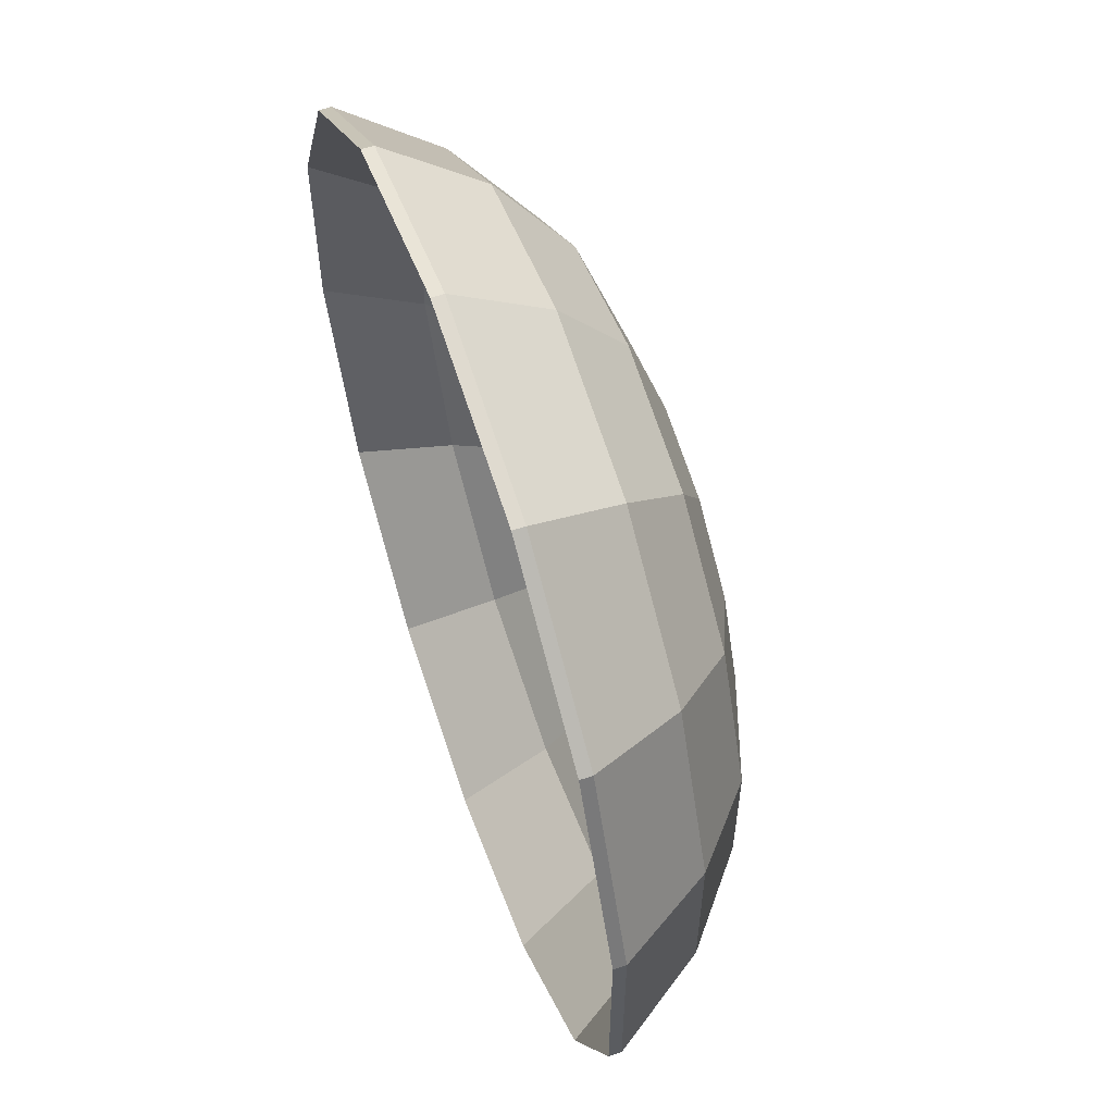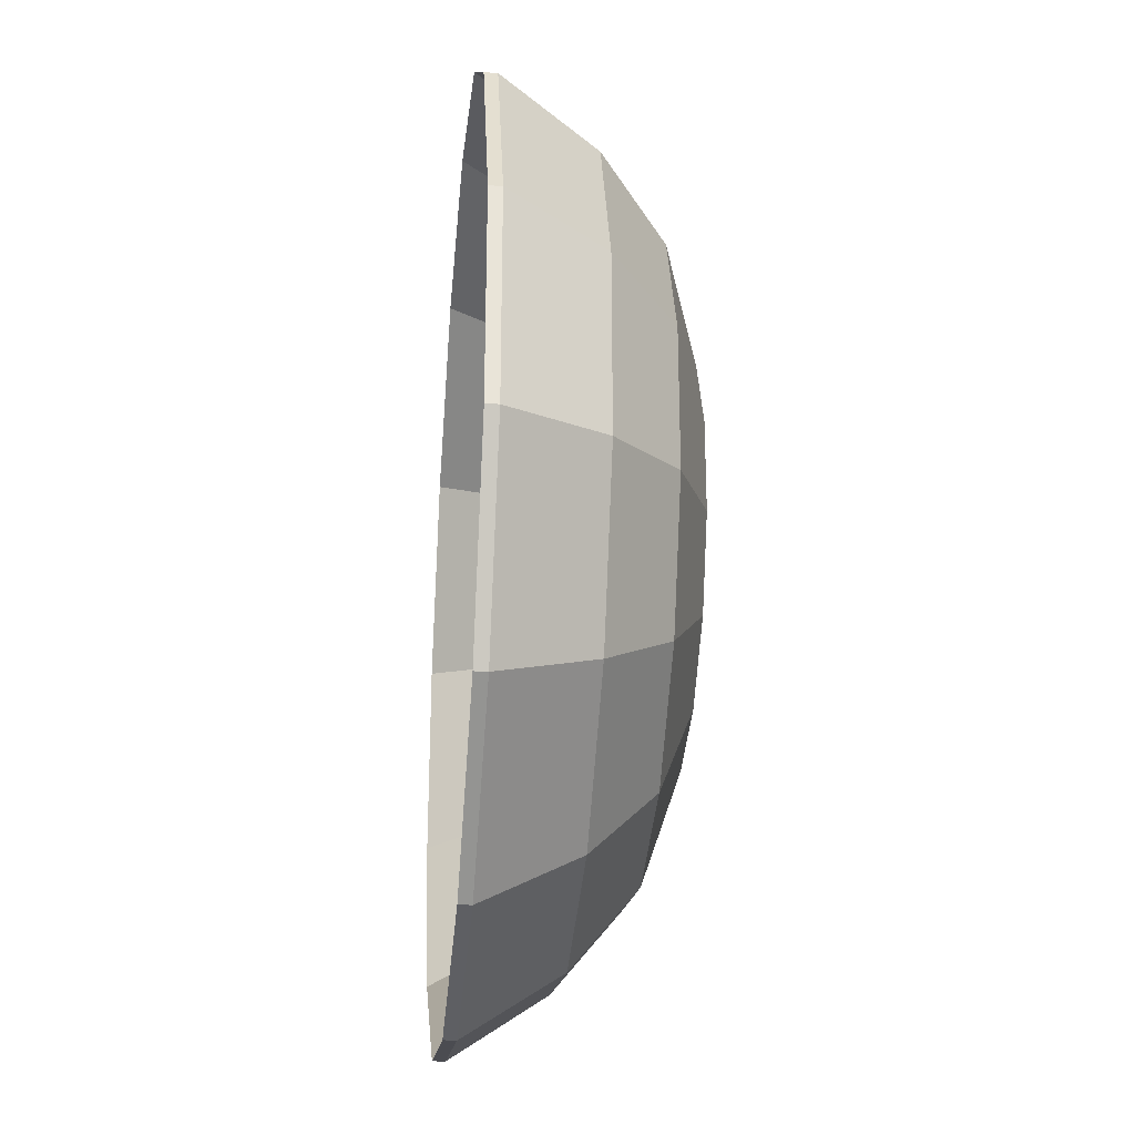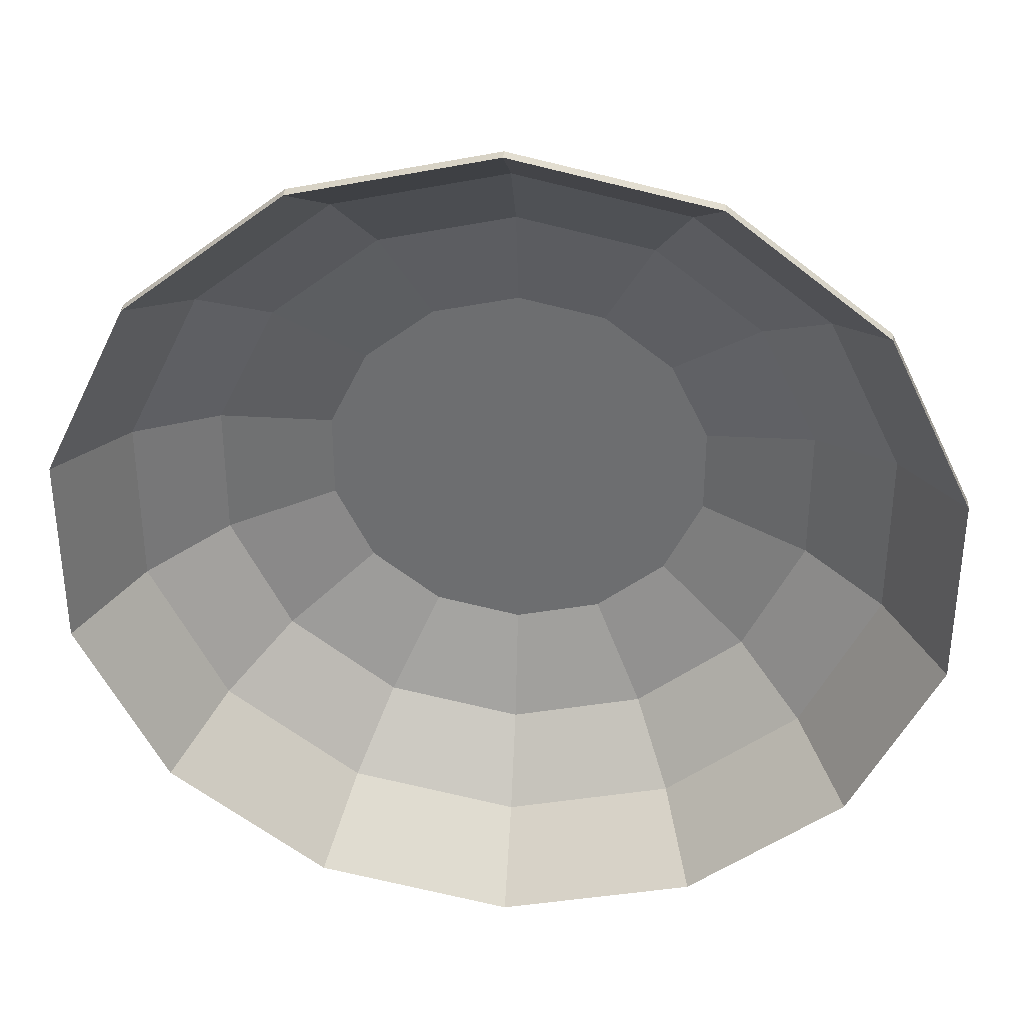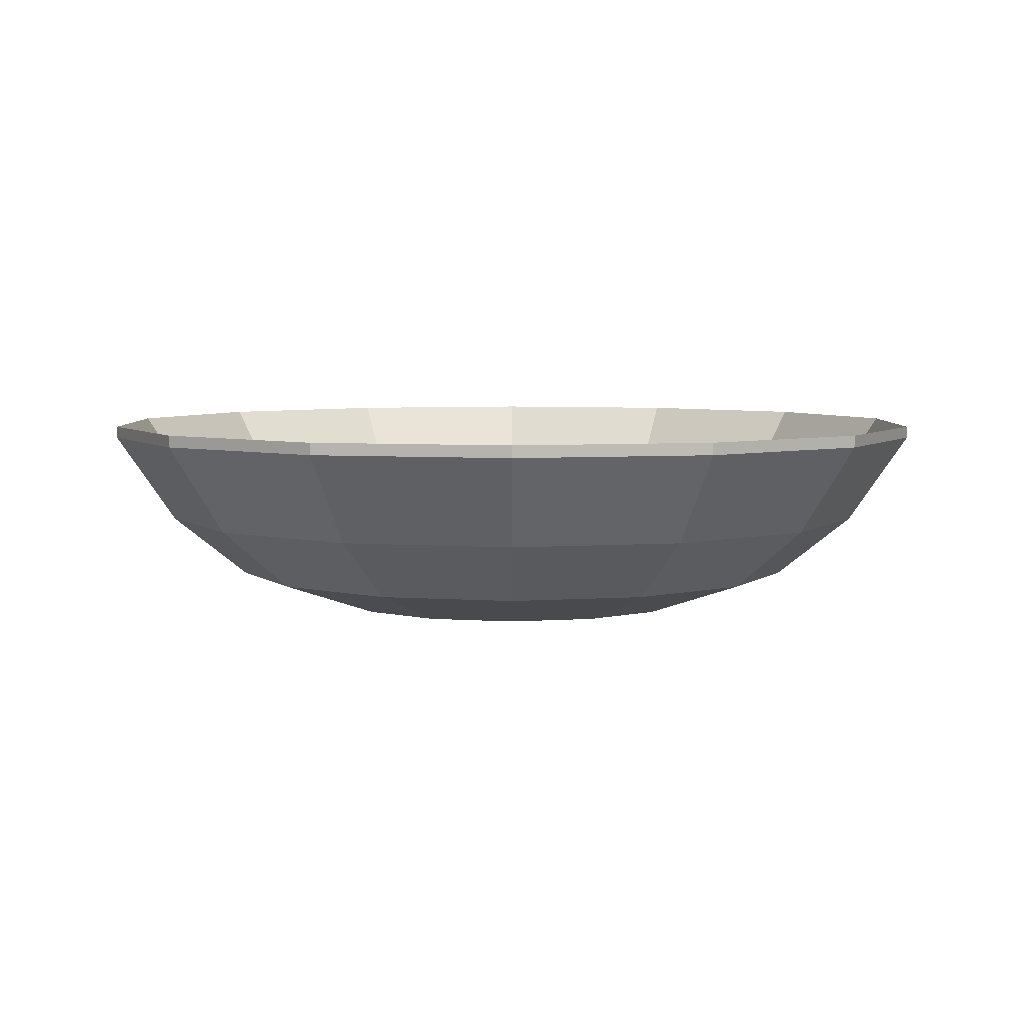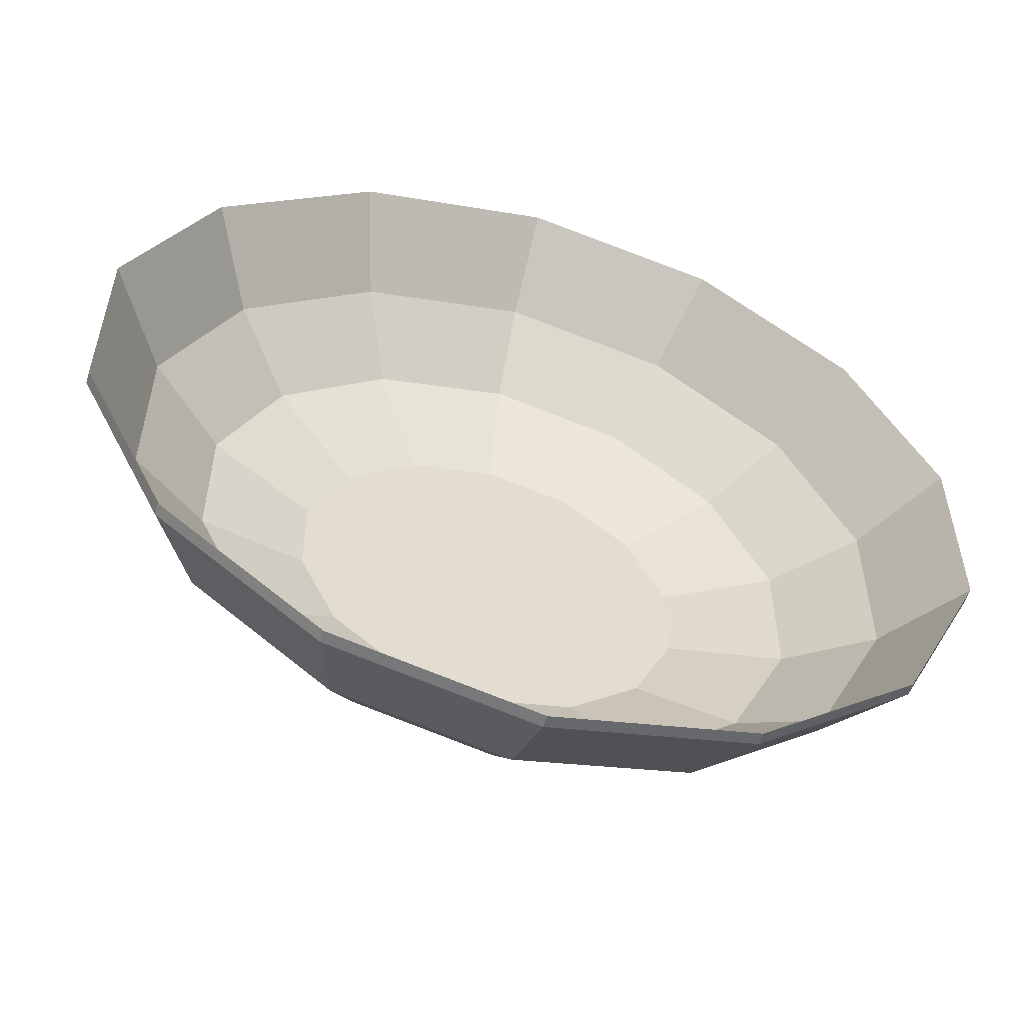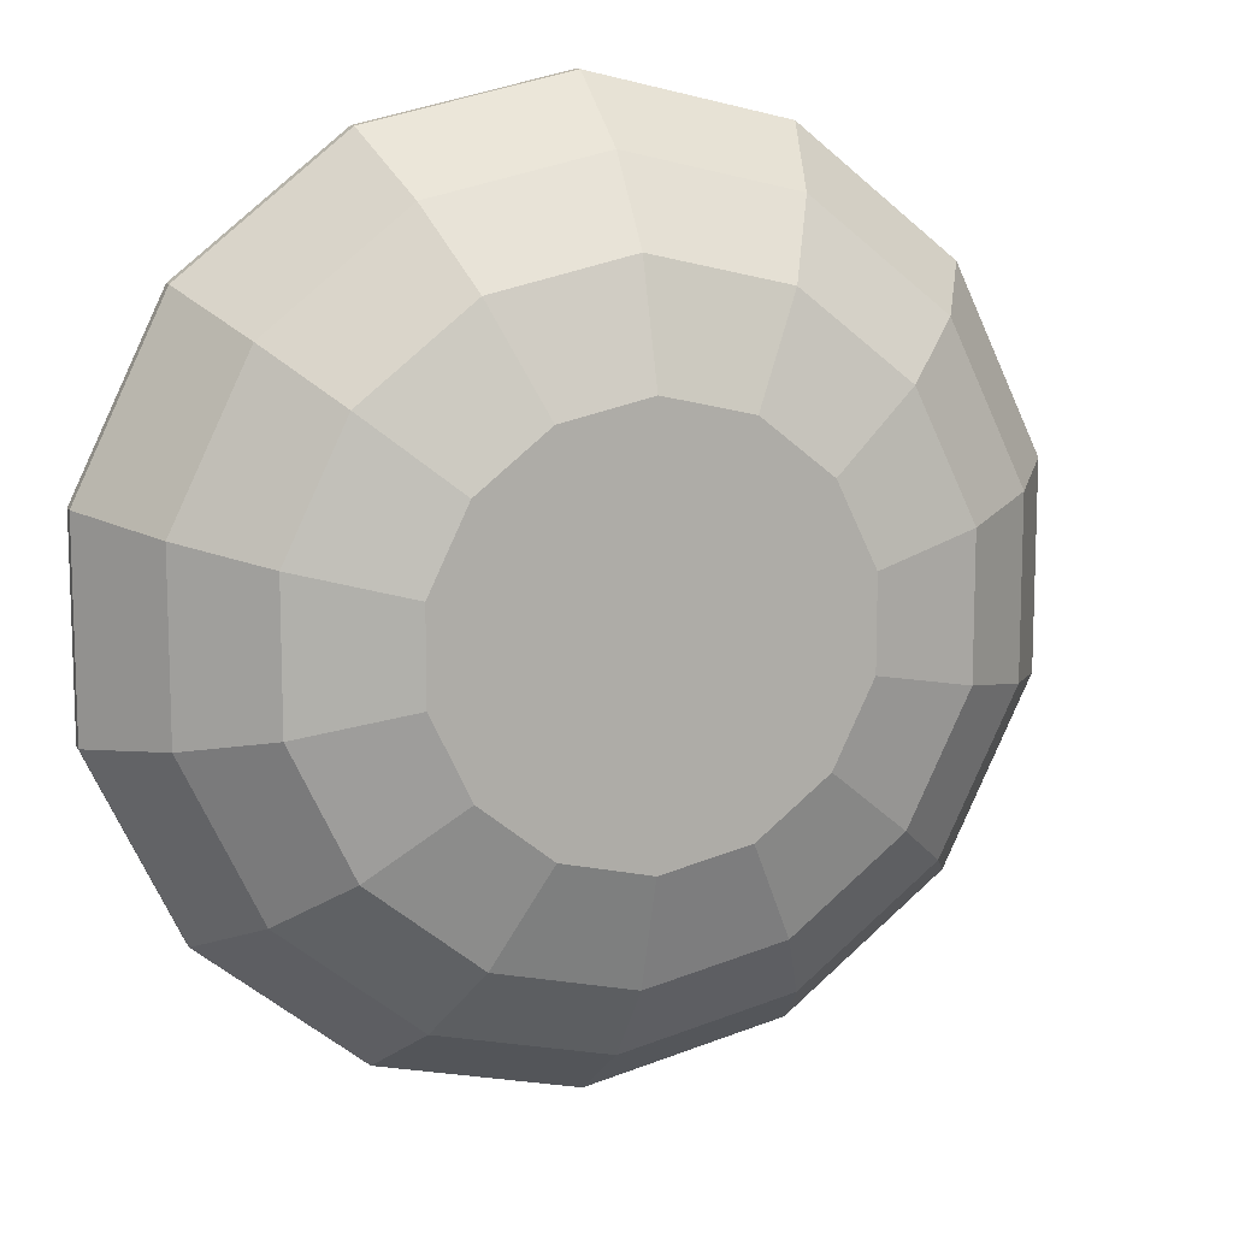
<metadata>
{"format":"obj","ext":"obj","renderer":"f3d","projection":"perspective","resolution":1024,"background":"white","views":[{"elev":59.2,"azim":-109.1,"up":"+Z"},{"elev":-28.2,"azim":-95.4,"up":"+Z"},{"elev":35.2,"azim":-175.7,"up":"+Z"},{"elev":5.2,"azim":77.2,"up":"+Y"},{"elev":-55.8,"azim":163.5,"up":"+Z"},{"elev":11.6,"azim":-19.3,"up":"+Z"}]}
</metadata>
<code>
o RadarDish_Dish
v -0.04647 0.003334 -0.04216
v 0.04304 0.003334 0.04735
v -0.04647 0.003334 0.04735
v 0.008856 0.01587 -0.005849
v -0.2433 0.01587 -0.5295
v 0.008856 0.01587 -0.5871
v -0.4456 0.01587 -0.3682
v -0.5578 0.01587 -0.1352
v -0.5578 0.01587 0.1235
v -0.4456 0.01587 0.3565
v -0.2433 0.01587 0.5178
v 0.008856 0.01587 0.5754
v 0.261 0.01587 0.5178
v 0.4633 0.01587 0.3565
v 0.5755 0.01587 0.1235
v 0.5755 0.01587 -0.1352
v 0.4633 0.01587 -0.3682
v 0.261 0.01587 -0.5295
v -0.6978 0.1236 -0.5694
v -1.098 0.3095 -0.2584
v -0.8785 0.3095 -0.7135
v -0.6978 0.1236 0.5577
v -0.4836 0.3095 1.017
v -0.8785 0.3095 0.7018
v 0.401 0.1236 0.8085
v 0.7156 0.1236 0.5577
v 0.5013 0.3095 1.017
v 0.8901 0.1236 -0.207
v 0.8962 0.3095 -0.7135
v 1.115 0.3095 -0.2584
v -0.3833 0.1236 -0.8202
v -0.4836 0.3095 -1.028
v -0.8724 0.1236 0.1953
v -1.098 0.3095 0.2467
v 0.008856 0.1236 0.898
v 0.008856 0.3095 1.129
v 0.8901 0.1236 0.1953
v 1.115 0.3095 0.2467
v 0.401 0.1236 -0.8202
v 0.008856 0.3095 -1.141
v 0.5013 0.3095 -1.028
v -0.8724 0.1236 -0.207
v -0.3833 0.1236 0.8085
v 0.8962 0.3095 0.7018
v 0.7156 0.1236 -0.5694
v 0.008856 0.1236 -0.9097
v 0.8962 0.3095 -0.7135
v 0.008856 0.3095 -1.141
v -0.8785 0.3095 -0.7135
v -0.8785 0.3095 0.7018
v 0.5013 0.3095 1.017
v 1.115 0.3095 -0.2584
v -0.4836 0.3095 -1.028
v -1.098 0.3095 0.2467
v 0.008856 0.3095 1.129
v 1.115 0.3095 0.2467
v 0.5013 0.3095 -1.028
v -1.098 0.3095 -0.2584
v -0.4836 0.3095 1.017
v 0.8962 0.3095 0.7018
v -0.5628 0.5778 -1.193
v -1.276 0.5778 0.2873
v 0.5805 0.5778 1.181
v 0.008856 0.5778 1.312
v 1.293 0.5778 -0.299
v 1.293 0.5778 0.2873
v 0.008856 0.5778 -1.323
v 0.5805 0.5778 -1.193
v -1.276 0.5778 -0.299
v -0.5628 0.5778 1.181
v 1.039 0.5778 0.8156
v 1.039 0.5778 -0.8273
v -1.021 0.5778 -0.8273
v -1.021 0.5778 0.8156
v 0.008856 0.05128 -0.005849
v 0.261 0.05128 -0.5295
v 0.008856 0.05128 -0.5871
v 0.4633 0.05128 -0.3682
v 0.5755 0.05128 -0.1352
v 0.5755 0.05128 0.1235
v 0.4633 0.05128 0.3565
v 0.261 0.05128 0.5178
v 0.008856 0.05128 0.5754
v -0.2433 0.05128 0.5178
v -0.4456 0.05128 0.3565
v -0.5578 0.05128 0.1235
v -0.5578 0.05128 -0.1352
v -0.4456 0.05128 -0.3682
v -0.2433 0.05128 -0.5295
v 0.7156 0.159 -0.5694
v 1.115 0.3449 -0.2584
v 0.8962 0.3449 -0.7135
v 0.7156 0.159 0.5577
v 0.5013 0.3449 1.017
v 0.8962 0.3449 0.7018
v -0.3833 0.159 0.8085
v -0.8785 0.3449 0.7018
v -0.4836 0.3449 1.017
v -0.8724 0.159 -0.207
v -0.8785 0.3449 -0.7135
v -1.098 0.3449 -0.2584
v 0.401 0.159 -0.8202
v 0.5013 0.3449 -1.028
v 0.8901 0.159 0.1953
v 1.115 0.3449 0.2467
v 0.008856 0.159 0.898
v 0.008856 0.3449 1.129
v -0.8724 0.159 0.1953
v -1.098 0.3449 0.2467
v -0.3833 0.159 -0.8202
v 0.008856 0.159 -0.9097
v -0.4836 0.3449 -1.028
v 0.8901 0.159 -0.207
v 0.401 0.159 0.8085
v -0.6978 0.159 0.5577
v -0.6978 0.159 -0.5694
v 0.008856 0.3449 -1.141
v -0.8785 0.3449 -0.7135
v 0.008856 0.3449 -1.141
v 0.8962 0.3449 -0.7135
v 0.8962 0.3449 0.7018
v -0.4836 0.3449 1.017
v -1.098 0.3449 -0.2584
v 0.5013 0.3449 -1.028
v 1.115 0.3449 0.2467
v 0.008856 0.3449 1.129
v -1.098 0.3449 0.2467
v -0.4836 0.3449 -1.028
v 1.115 0.3449 -0.2584
v 0.5013 0.3449 1.017
v -0.8785 0.3449 0.7018
v 0.5805 0.6132 -1.193
v 1.293 0.6133 0.2873
v 0.008856 0.6133 1.312
v -1.276 0.6133 -0.299
v -1.276 0.6133 0.2873
v 0.008856 0.6132 -1.323
v -0.5628 0.6132 -1.193
v 1.293 0.6133 -0.299
v 0.5805 0.6133 1.181
v -1.021 0.6133 0.8156
v -1.021 0.6133 -0.8273
v 1.039 0.6133 -0.8273
v 1.039 0.6133 0.8156
v -0.5628 0.6133 1.181
v 0.04304 0.003334 -0.04216
f 1 2 3
f 4 5 6
f 4 7 5
f 4 8 7
f 4 9 8
f 4 10 9
f 4 11 10
f 4 12 11
f 4 13 12
f 4 14 13
f 4 15 14
f 4 16 15
f 4 17 16
f 4 18 17
f 4 6 18
f 19 20 21
f 22 23 24
f 25 26 27
f 28 29 30
f 31 19 32
f 33 22 34
f 35 25 36
f 37 30 38
f 39 40 41
f 42 34 20
f 43 35 23
f 26 37 44
f 45 39 29
f 46 31 40
f 12 13 35
f 9 10 33
f 5 7 31
f 16 45 28
f 13 14 25
f 10 11 22
f 7 8 19
f 6 5 46
f 17 39 45
f 14 37 26
f 11 12 43
f 8 33 42
f 18 6 39
f 15 16 37
f 29 47 41
f 40 48 32
f 21 49 20
f 24 50 23
f 27 51 44
f 30 52 29
f 32 53 21
f 34 54 24
f 36 55 27
f 38 56 30
f 41 57 40
f 20 58 34
f 23 59 36
f 44 60 38
f 53 49 61
f 54 50 62
f 55 63 64
f 56 65 66
f 57 67 68
f 58 54 69
f 59 55 70
f 60 66 71
f 47 68 72
f 48 53 67
f 49 69 73
f 50 70 74
f 51 60 63
f 52 72 65
f 75 76 77
f 75 78 76
f 75 79 78
f 75 80 79
f 75 81 80
f 75 82 81
f 75 83 82
f 75 84 83
f 75 85 84
f 75 86 85
f 75 87 86
f 75 88 87
f 75 89 88
f 75 77 89
f 90 91 92
f 93 94 95
f 96 97 98
f 99 100 101
f 102 92 103
f 104 95 105
f 106 98 107
f 108 101 109
f 110 111 112
f 113 105 91
f 114 106 94
f 115 109 97
f 116 112 100
f 111 102 117
f 83 84 106
f 80 93 104
f 76 78 102
f 87 116 99
f 84 85 96
f 81 114 93
f 78 79 90
f 77 102 111
f 88 110 116
f 85 108 115
f 82 83 114
f 79 80 113
f 89 111 110
f 86 87 108
f 100 112 118
f 117 103 119
f 92 91 120
f 95 94 121
f 98 97 122
f 101 100 123
f 103 92 124
f 105 95 125
f 107 98 126
f 109 101 127
f 112 117 128
f 91 105 129
f 94 107 130
f 97 109 131
f 124 120 132
f 125 121 133
f 126 122 134
f 127 135 136
f 128 137 138
f 129 133 139
f 130 134 140
f 131 127 141
f 118 138 142
f 119 124 137
f 120 139 143
f 121 130 144
f 122 131 145
f 123 118 135
f 137 68 67
f 132 143 68
f 143 65 72
f 139 133 65
f 133 144 66
f 144 140 71
f 140 134 63
f 134 145 64
f 145 141 70
f 141 62 74
f 136 69 62
f 135 73 69
f 142 61 73
f 138 67 61
f 35 13 25
f 146 2 1
f 134 122 145
f 144 130 140
f 36 25 27
f 46 5 31
f 34 22 24
f 141 127 136
f 145 131 141
f 42 20 19
f 43 23 22
f 45 29 28
f 25 14 26
f 69 54 62
f 28 30 37
f 46 40 39
f 33 34 42
f 106 84 96
f 113 80 104
f 40 31 32
f 70 141 74
f 22 11 43
f 33 10 22
f 17 45 16
f 43 12 35
f 68 143 72
f 135 118 142
f 18 39 17
f 15 37 14
f 29 39 41
f 9 33 8
f 108 87 99
f 41 47 57
f 32 48 53
f 20 49 58
f 23 50 59
f 44 51 60
f 29 52 47
f 21 53 49
f 24 54 50
f 27 55 51
f 30 56 52
f 40 57 48
f 34 58 54
f 36 59 55
f 38 60 56
f 61 49 73
f 44 37 38
f 51 63 55
f 52 65 56
f 48 67 57
f 133 121 144
f 94 106 107
f 56 66 60
f 57 68 47
f 67 53 61
f 58 69 49
f 59 70 50
f 63 60 71
f 47 72 52
f 113 91 90
f 114 94 93
f 115 97 96
f 116 100 99
f 90 92 102
f 93 95 104
f 96 98 106
f 99 101 108
f 104 105 113
f 23 35 36
f 108 109 115
f 110 112 116
f 117 102 103
f 114 83 106
f 81 93 80
f 88 116 87
f 96 85 115
f 82 114 81
f 31 7 19
f 76 102 77
f 89 110 88
f 86 108 85
f 90 79 113
f 102 78 90
f 77 111 89
f 19 8 42
f 118 112 128
f 119 103 124
f 120 91 129
f 121 94 130
f 122 97 131
f 123 100 118
f 124 92 120
f 125 95 121
f 126 98 122
f 127 101 123
f 128 117 119
f 129 105 125
f 130 107 126
f 131 109 127
f 132 120 143
f 123 135 127
f 119 137 128
f 125 133 129
f 126 134 130
f 32 19 21
f 128 138 118
f 137 124 132
f 129 139 120
f 70 55 64
f 132 68 137
f 39 6 46
f 139 65 143
f 37 16 28
f 66 144 71
f 71 140 63
f 63 134 64
f 64 145 70
f 62 50 74
f 136 62 141
f 135 69 136
f 142 73 135
f 138 61 142
f 137 67 138
f 65 133 66
f 112 111 117
f 27 26 44

</code>
